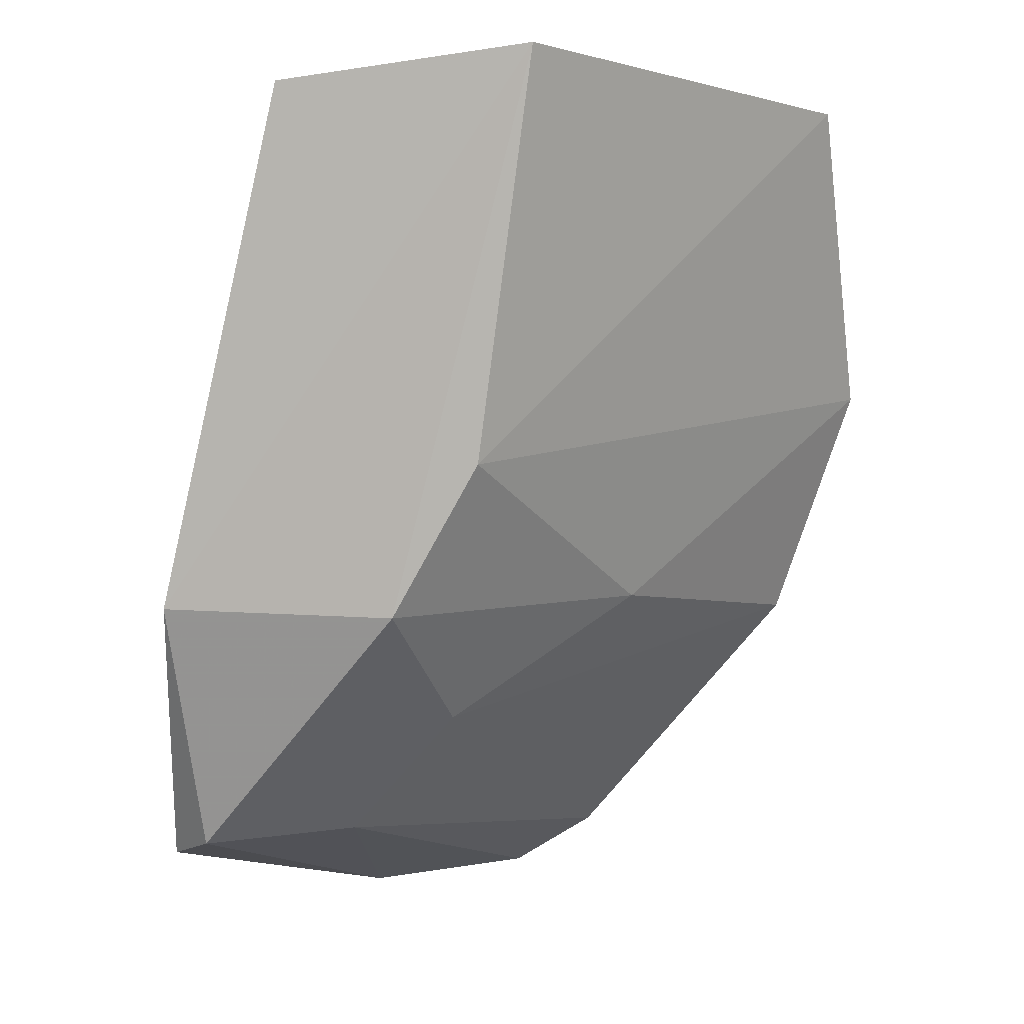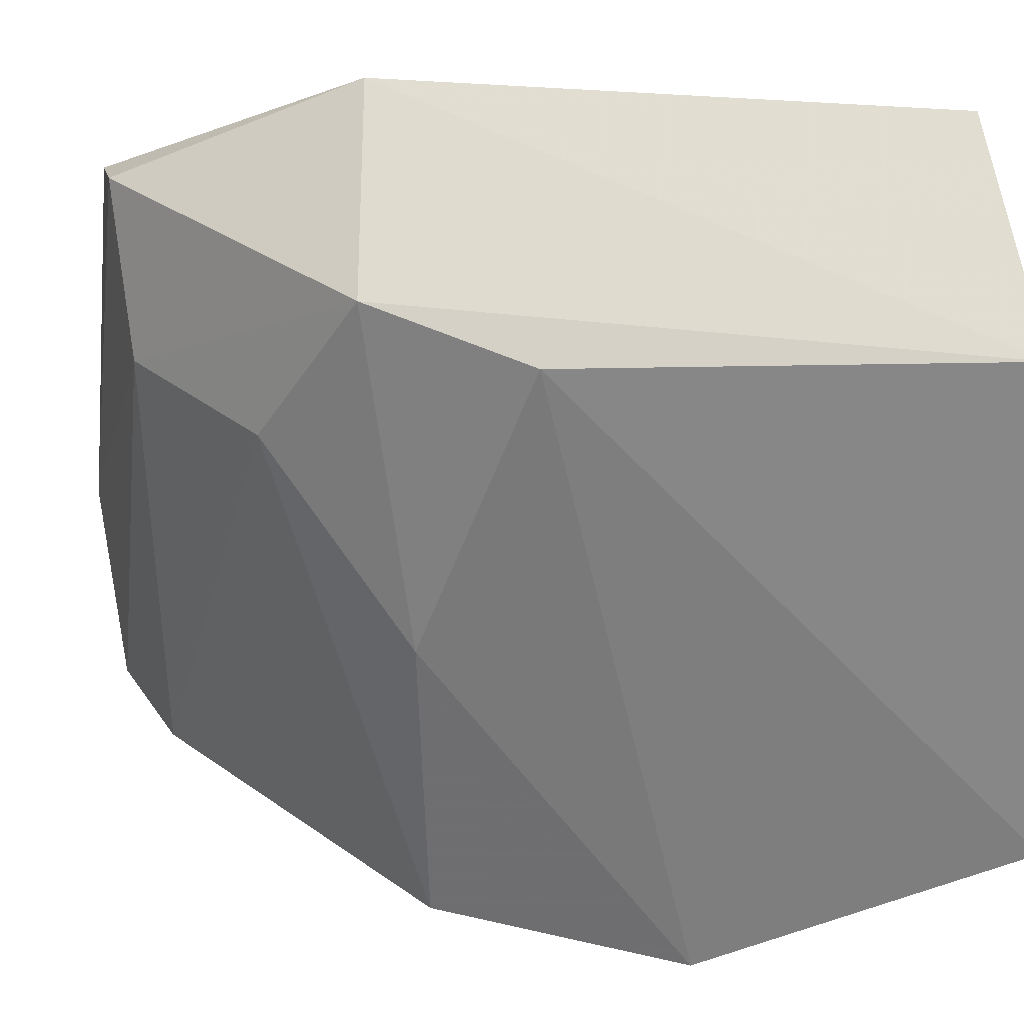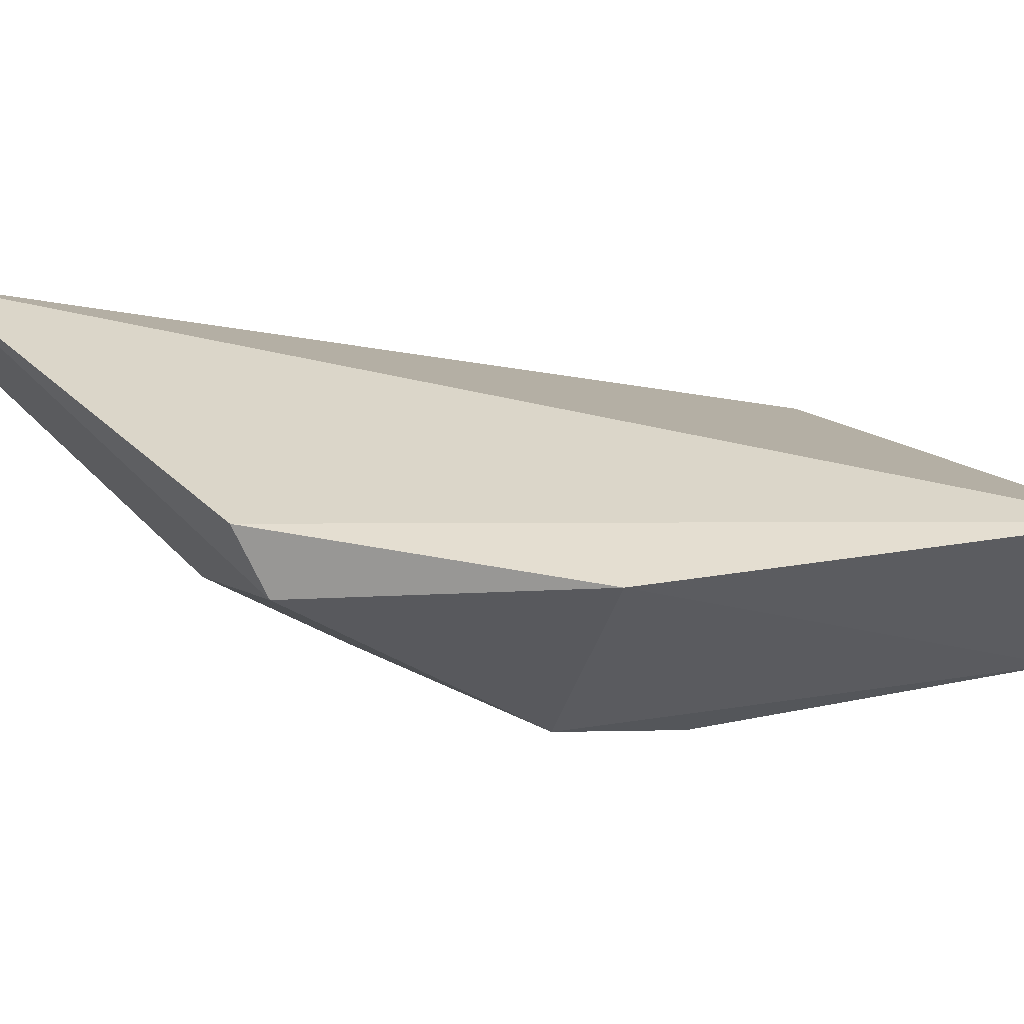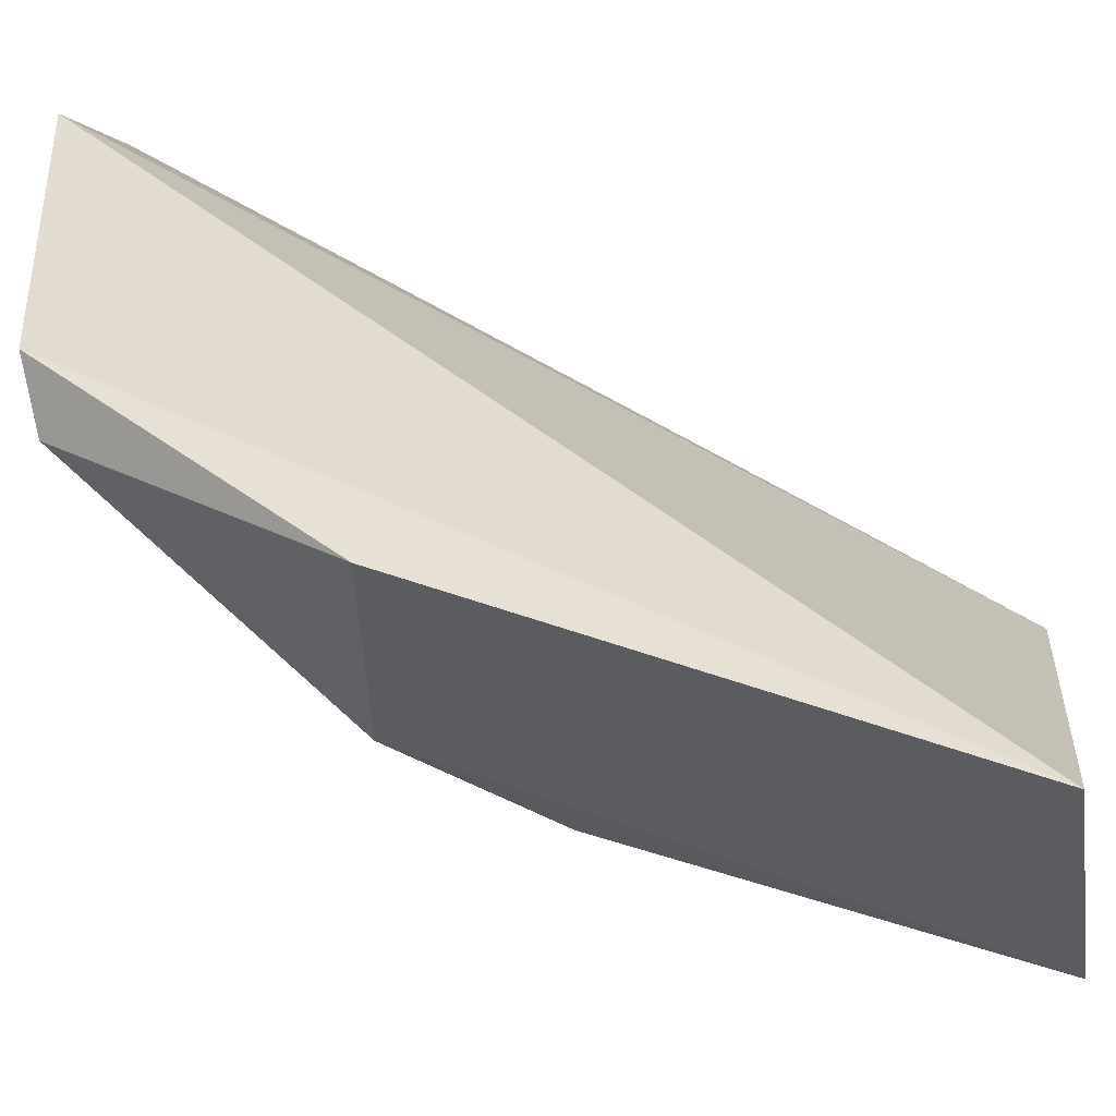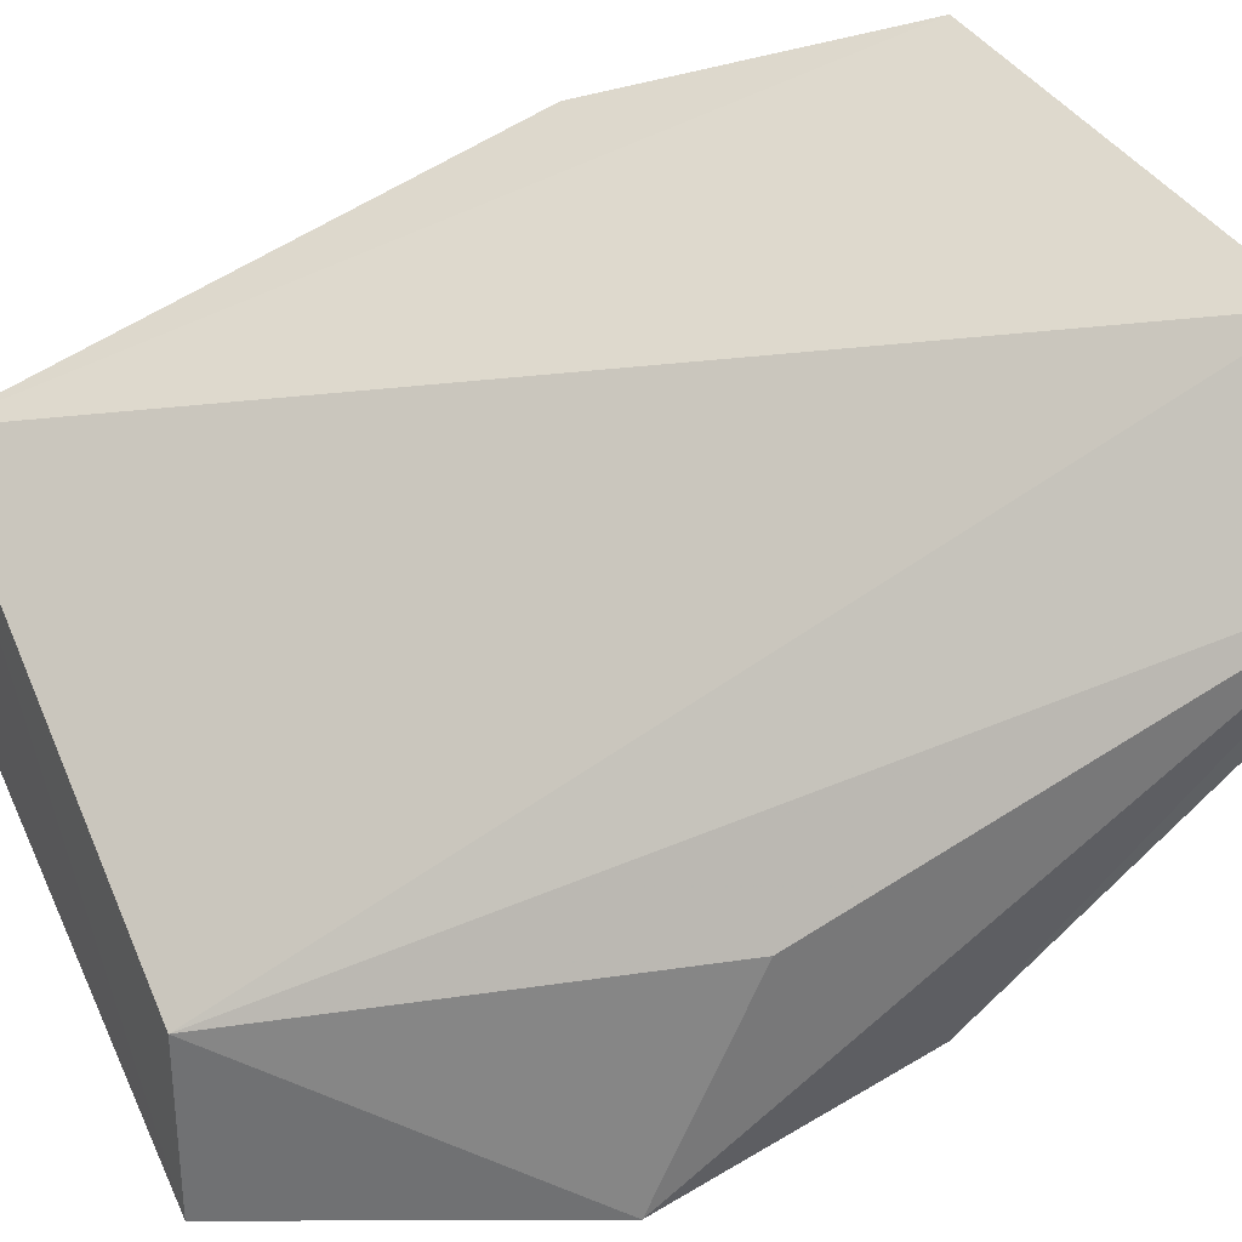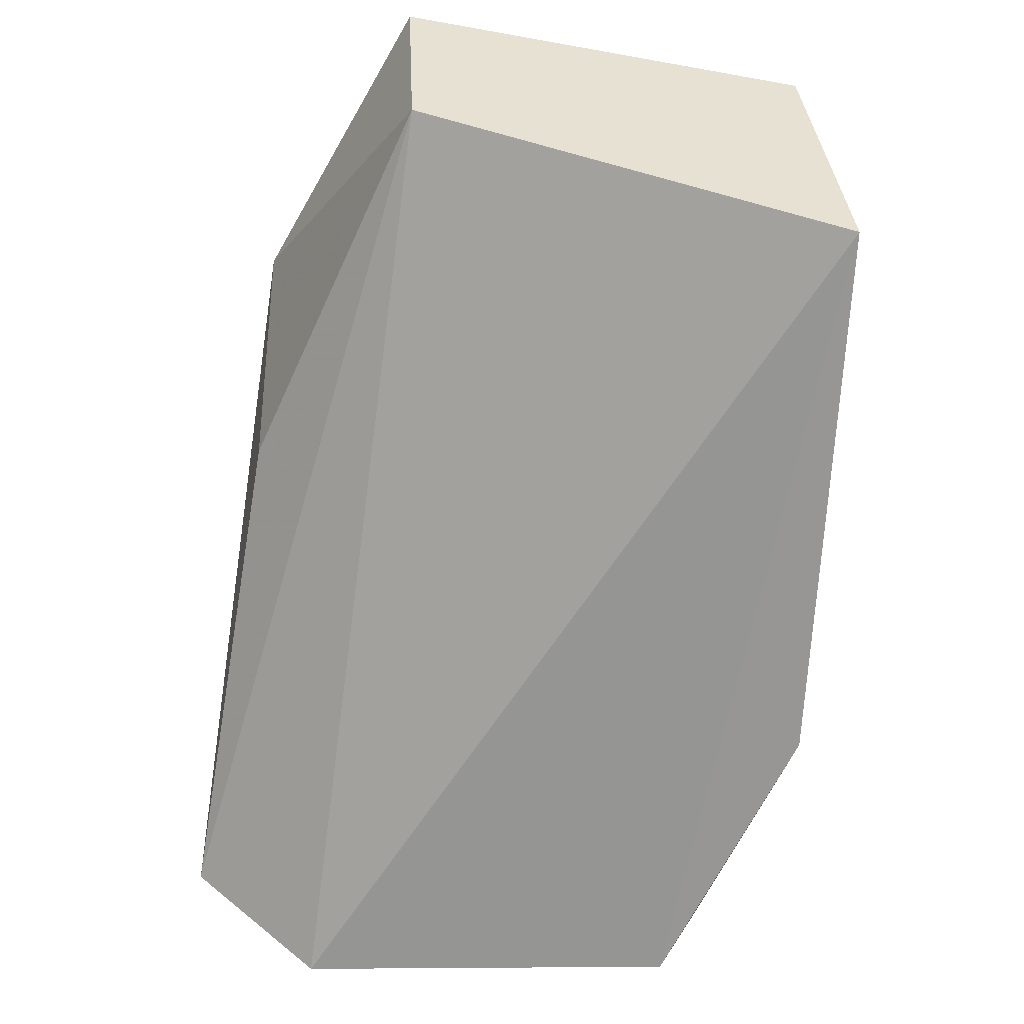
<metadata>
{"format":"obj","ext":"obj","renderer":"f3d","projection":"perspective","resolution":1024,"background":"white","views":[{"elev":-0.7,"azim":122.2,"up":"+Y"},{"elev":-51.7,"azim":95.1,"up":"+Z"},{"elev":38.6,"azim":59.7,"up":"+Z"},{"elev":32.4,"azim":97.5,"up":"+Z"},{"elev":49.3,"azim":-114.0,"up":"+Z"},{"elev":36.7,"azim":11.3,"up":"+Y"}]}
</metadata>
<code>
v 0.4016 -0.1514 -0.04405
v 0.4507 -0.1183 -0.05324
v 0.451 -0.06835 -0.06709
v 0.4055 -0.06907 -0.0842
v 0.3849 -0.119 -0.08739
v 0.439 -0.1438 -0.04498
v 0.3863 -0.1501 -0.05366
v 0.4399 -0.1045 -0.08266
v 0.3895 -0.1071 -0.07604
v 0.4274 -0.1416 -0.05919
v 0.4427 -0.06593 -0.0905
v 0.442 -0.1191 -0.07427
v 0.3858 -0.09596 -0.09696
v 0.4414 -0.1423 -0.05091
v 0.3859 -0.1446 -0.06317
v 0.4013 -0.06706 -0.1012
v 0.4272 -0.1296 -0.07137
v 0.4125 -0.1173 -0.08396
f 1 3 4
f 6 2 3
f 6 3 1
f 7 1 4
f 9 7 4
f 10 1 7
f 11 3 2
f 12 11 2
f 12 8 11
f 13 9 4
f 13 5 7
f 13 7 9
f 14 6 1
f 14 1 10
f 14 10 12
f 14 12 2
f 14 2 6
f 15 10 7
f 15 7 5
f 16 4 3
f 16 3 11
f 16 13 4
f 16 11 8
f 16 8 13
f 17 12 10
f 17 15 5
f 17 10 15
f 18 8 12
f 18 13 8
f 18 5 13
f 18 17 5
f 18 12 17

</code>
